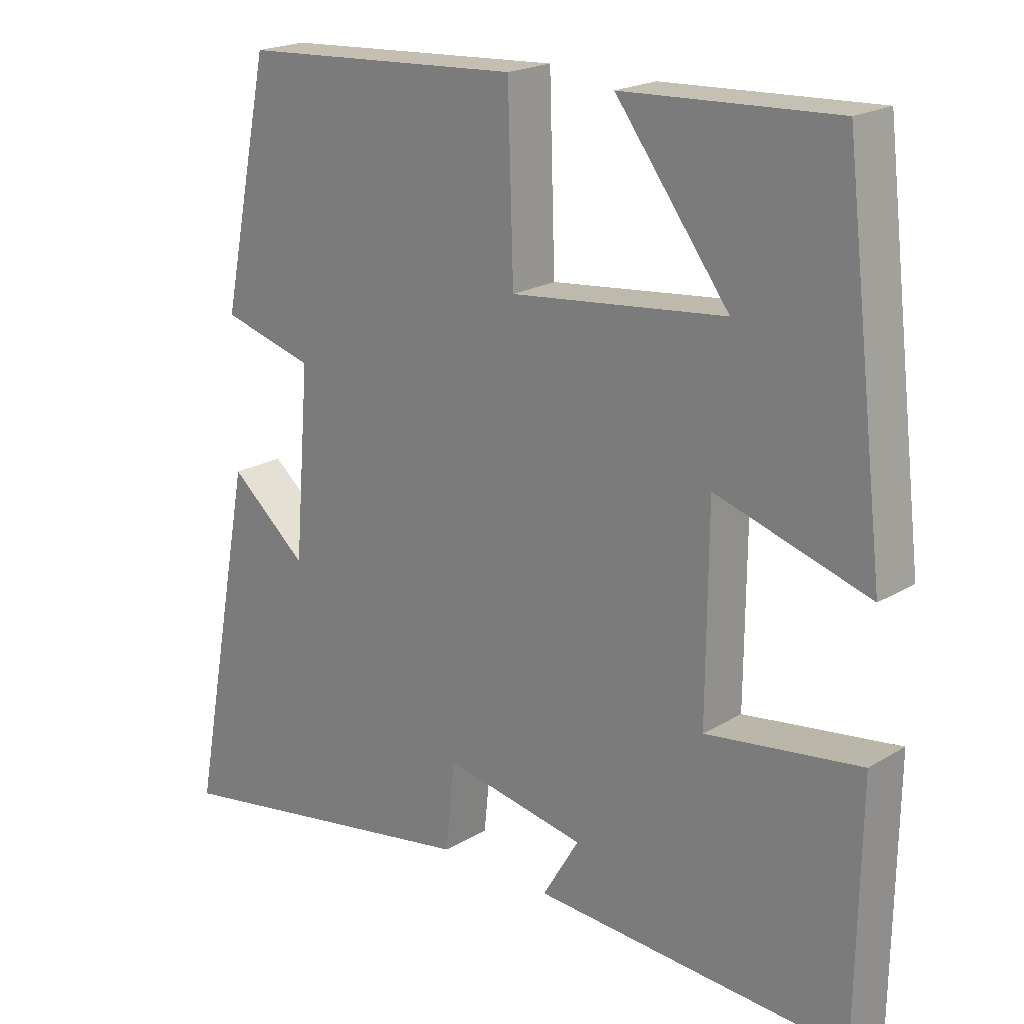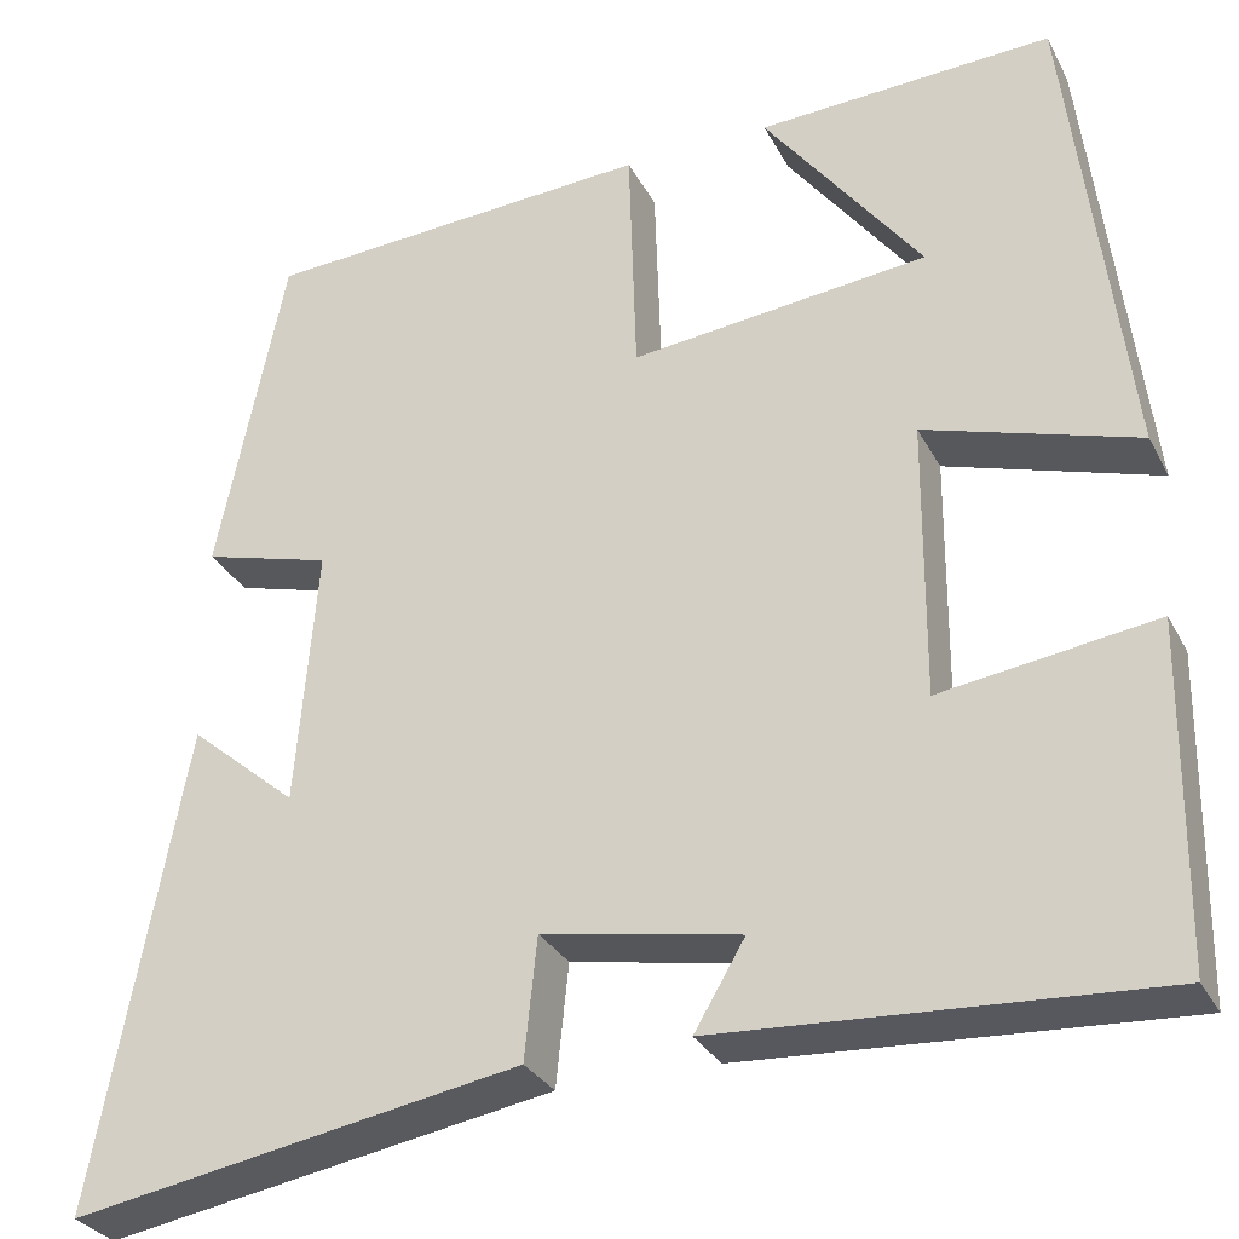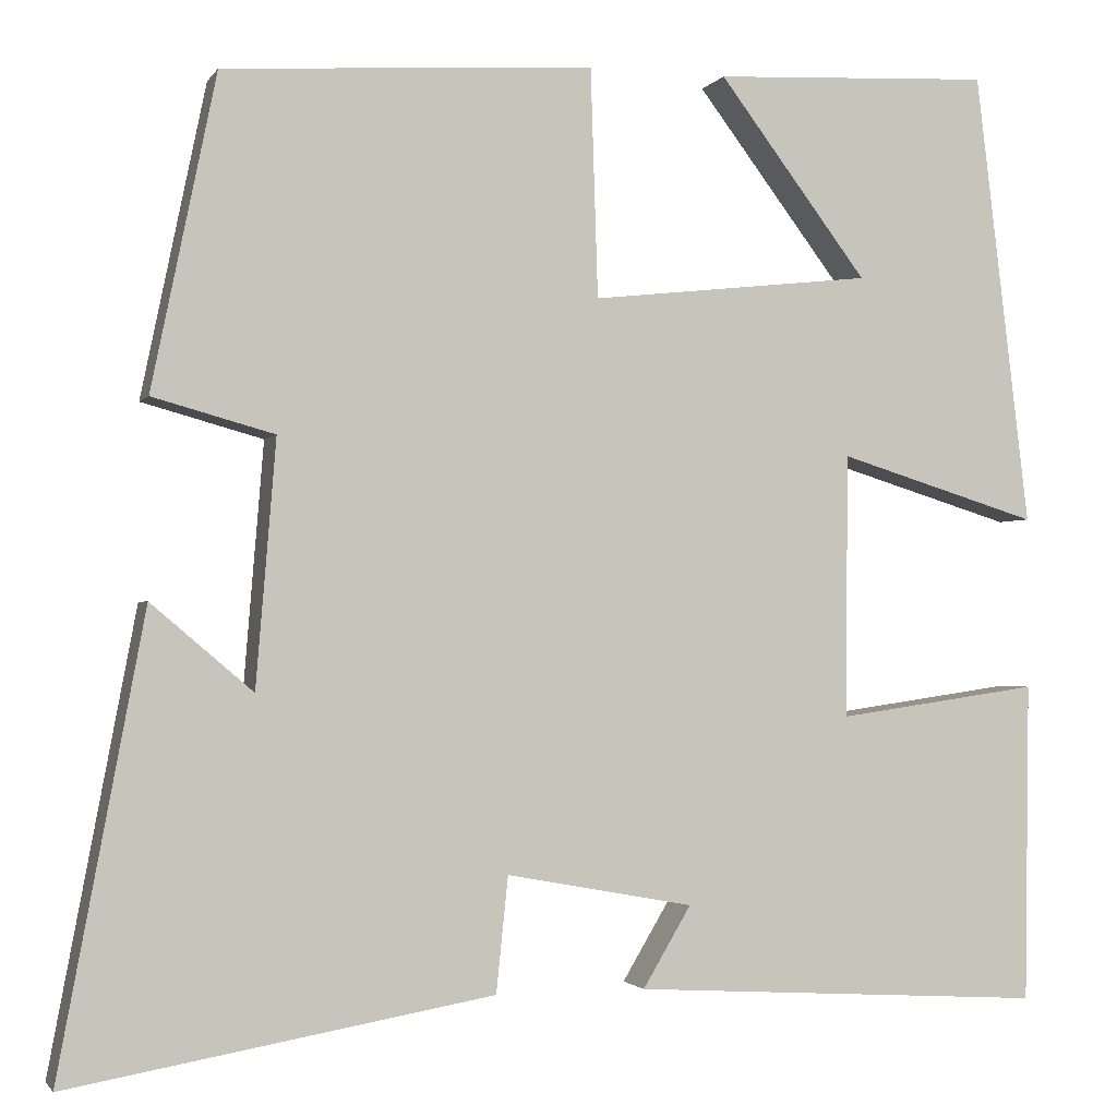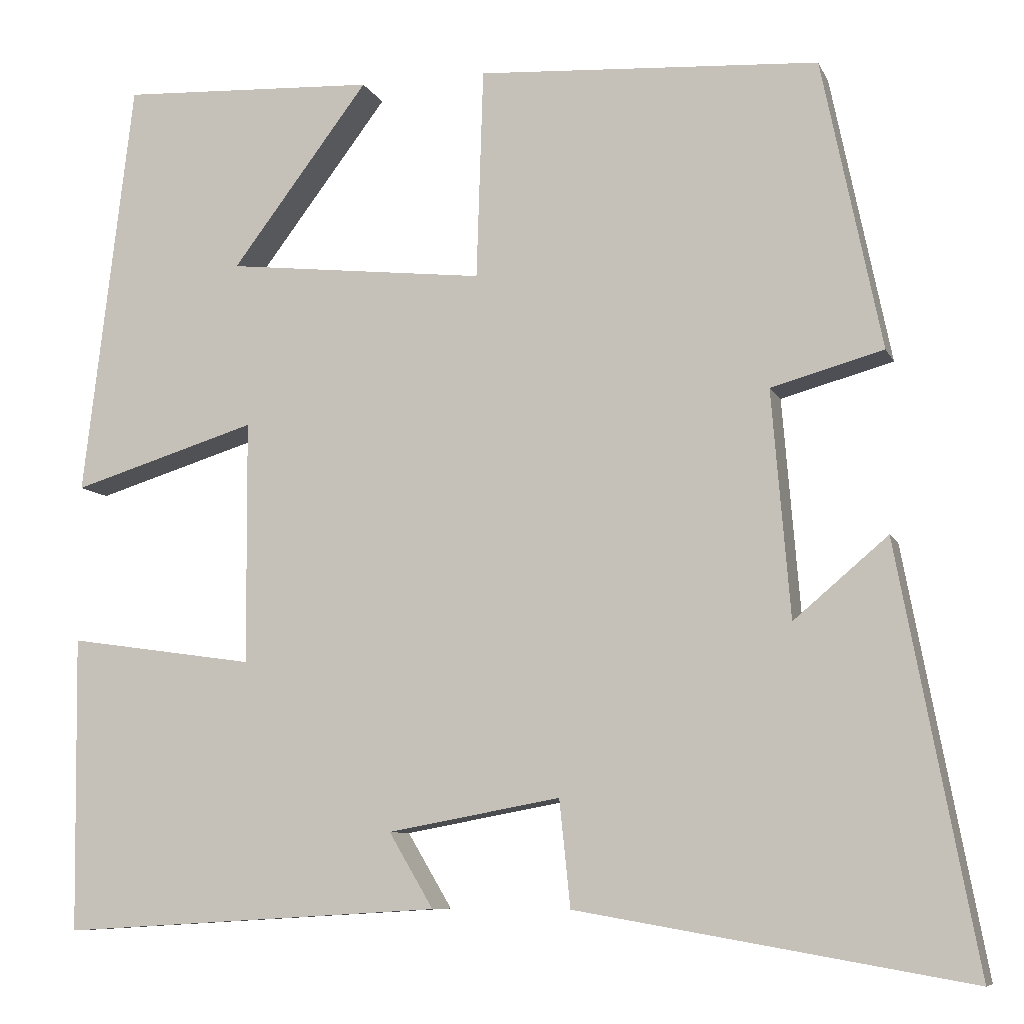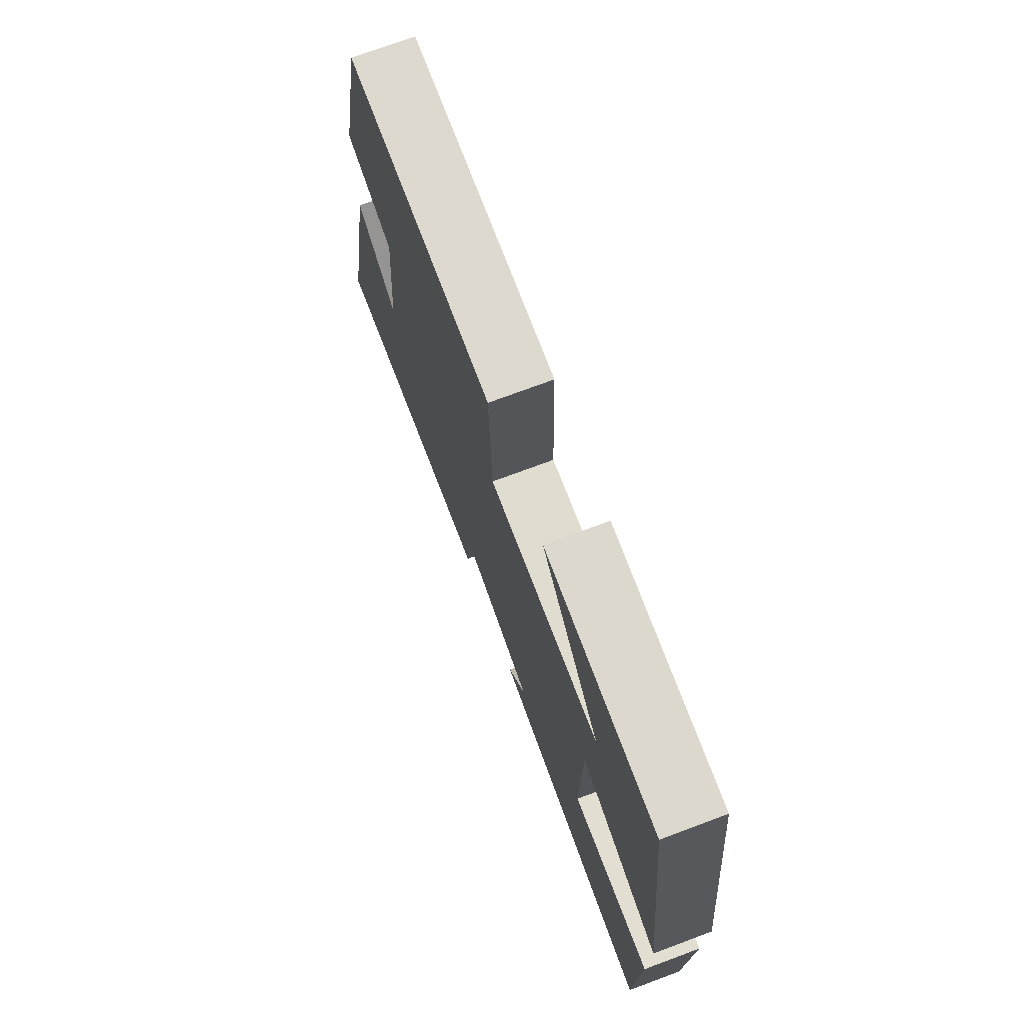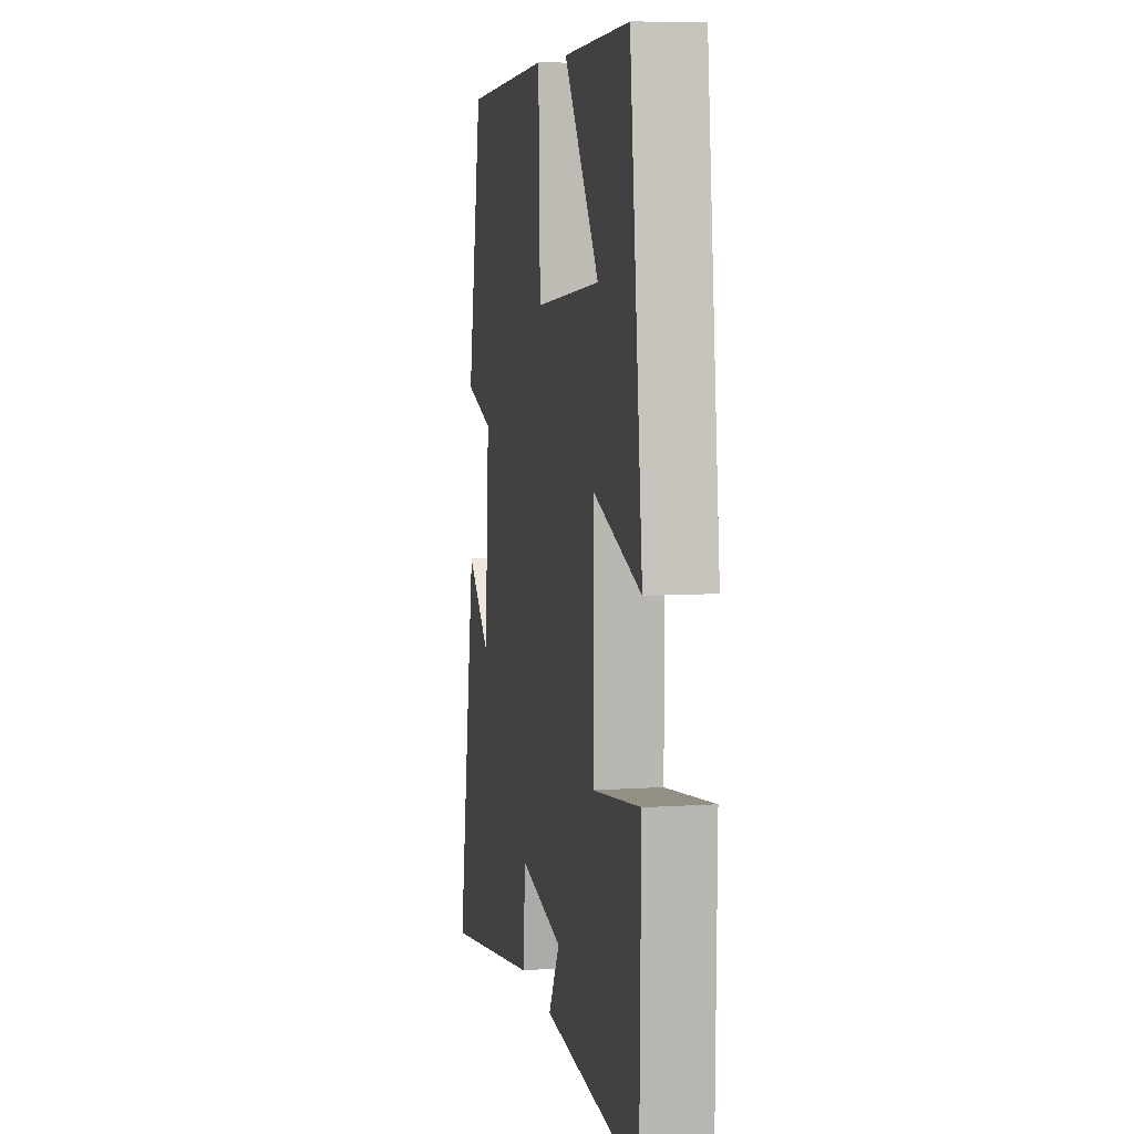
<metadata>
{"format":"obj","ext":"obj","renderer":"f3d","projection":"perspective","resolution":1024,"background":"white","views":[{"elev":20.5,"azim":-137.3,"up":"+Z"},{"elev":-30.2,"azim":-156.5,"up":"+Z"},{"elev":-1.7,"azim":163.1,"up":"+Z"},{"elev":-8.3,"azim":16.5,"up":"+Z"},{"elev":74.5,"azim":-110.4,"up":"+Z"},{"elev":7.7,"azim":-100.6,"up":"+Z"}]}
</metadata>
<code>
v -0.495 0.07 -0.527
v -0.5 0.07 -0.175
v -0.277 0.07 -0.207
v -0.279 0.07 0.083
v -0.5 0.07 0.015
v -0.44 0.07 0.515
v -0.133 0.07 0.5
v -0.297 0.07 0.283
v 0.013 0.07 0.249
v 0.021 0.07 0.5
v 0.429 0.07 0.475
v 0.5 0.07 0.13
v 0.366 0.07 0.093
v 0.388 0.07 -0.177
v 0.5 0.07 -0.082
v 0.594 0.07 -0.581
v 0.127 0.07 -0.5
v 0.114 0.07 -0.373
v -0.092 0.07 -0.411
v -0.039 0.07 -0.5
v -0.495 0 -0.527
v -0.5 0 -0.175
v -0.277 0 -0.207
v -0.279 0 0.083
v -0.5 0 0.015
v -0.44 0 0.515
v -0.133 0 0.5
v -0.297 0 0.283
v 0.013 0 0.249
v 0.021 0 0.5
v 0.429 0 0.475
v 0.5 0 0.13
v 0.366 0 0.093
v 0.388 0 -0.177
v 0.5 0 -0.082
v 0.594 0 -0.581
v 0.127 0 -0.5
v 0.114 0 -0.373
v -0.092 0 -0.411
v -0.039 0 -0.5
f 19 20 1 2
f 18 19 2 3
f 16 17 18
f 14 15 16
f 14 16 18
f 13 14 18 3
f 9 10 11 12
f 8 9 12 13
f 5 6 7 8
f 4 5 8
f 4 8 13
f 3 4 13
f 22 21 40 39
f 23 22 39 38
f 38 37 36
f 36 35 34
f 38 36 34
f 23 38 34 33
f 32 31 30 29
f 33 32 29 28
f 28 27 26 25
f 28 25 24
f 33 28 24
f 33 24 23
f 1 21 22 2
f 2 22 23 3
f 3 23 24 4
f 4 24 25 5
f 5 25 26 6
f 6 26 27 7
f 7 27 28 8
f 8 28 29 9
f 9 29 30 10
f 10 30 31 11
f 11 31 32 12
f 12 32 33 13
f 13 33 34 14
f 14 34 35 15
f 15 35 36 16
f 16 36 37 17
f 17 37 38 18
f 18 38 39 19
f 19 39 40 20
f 20 40 21 1

</code>
